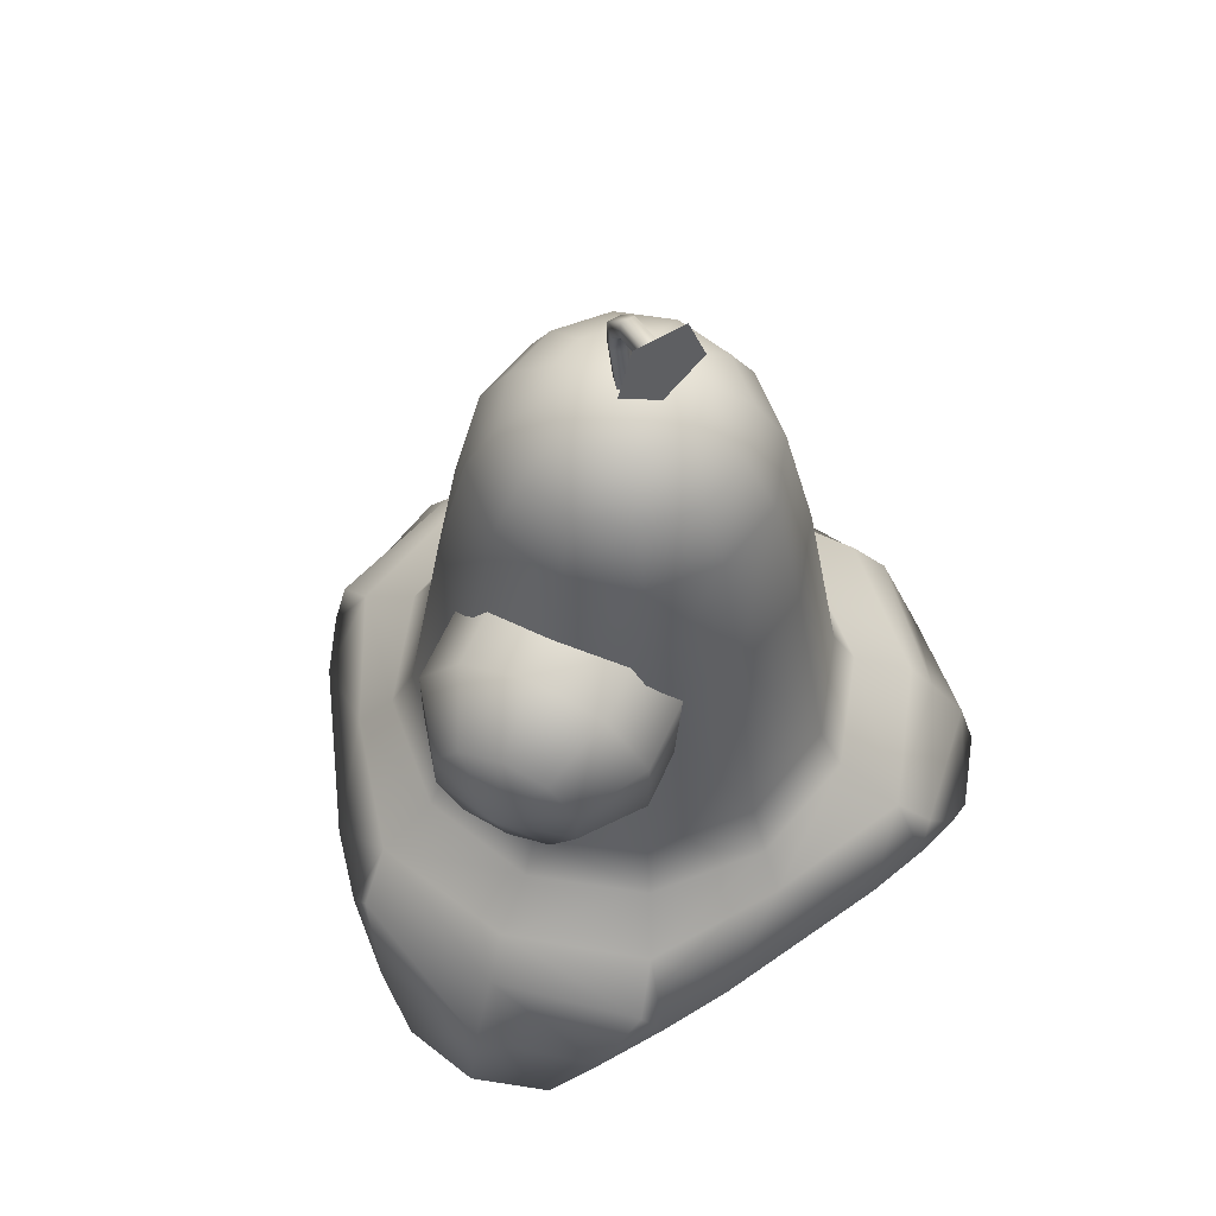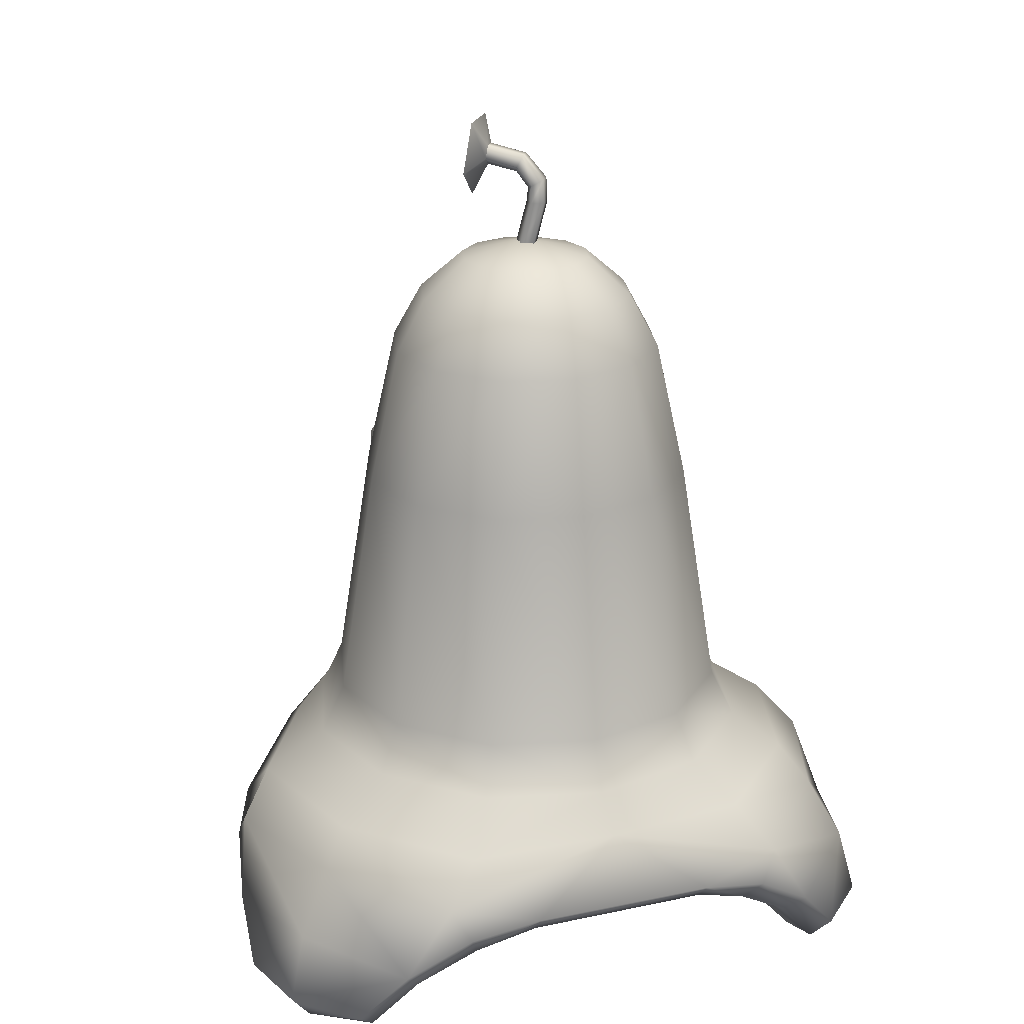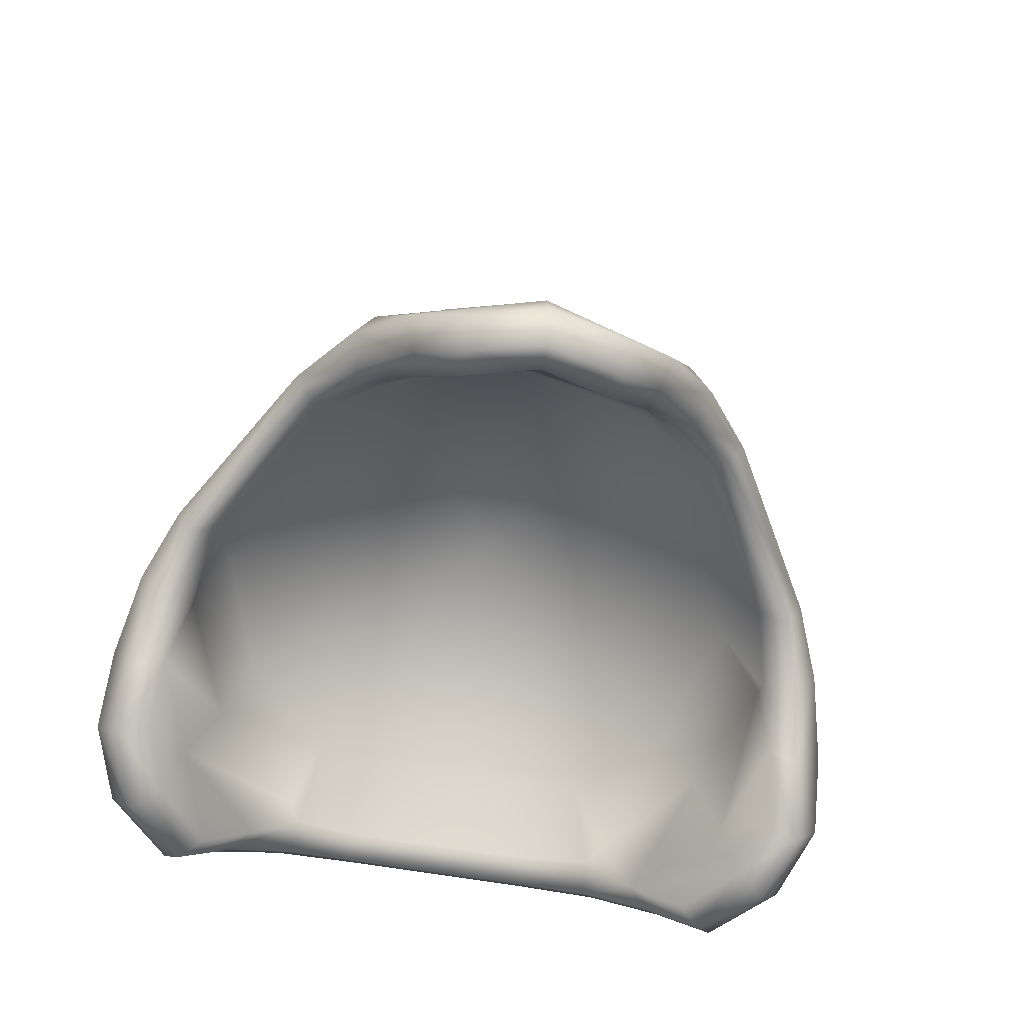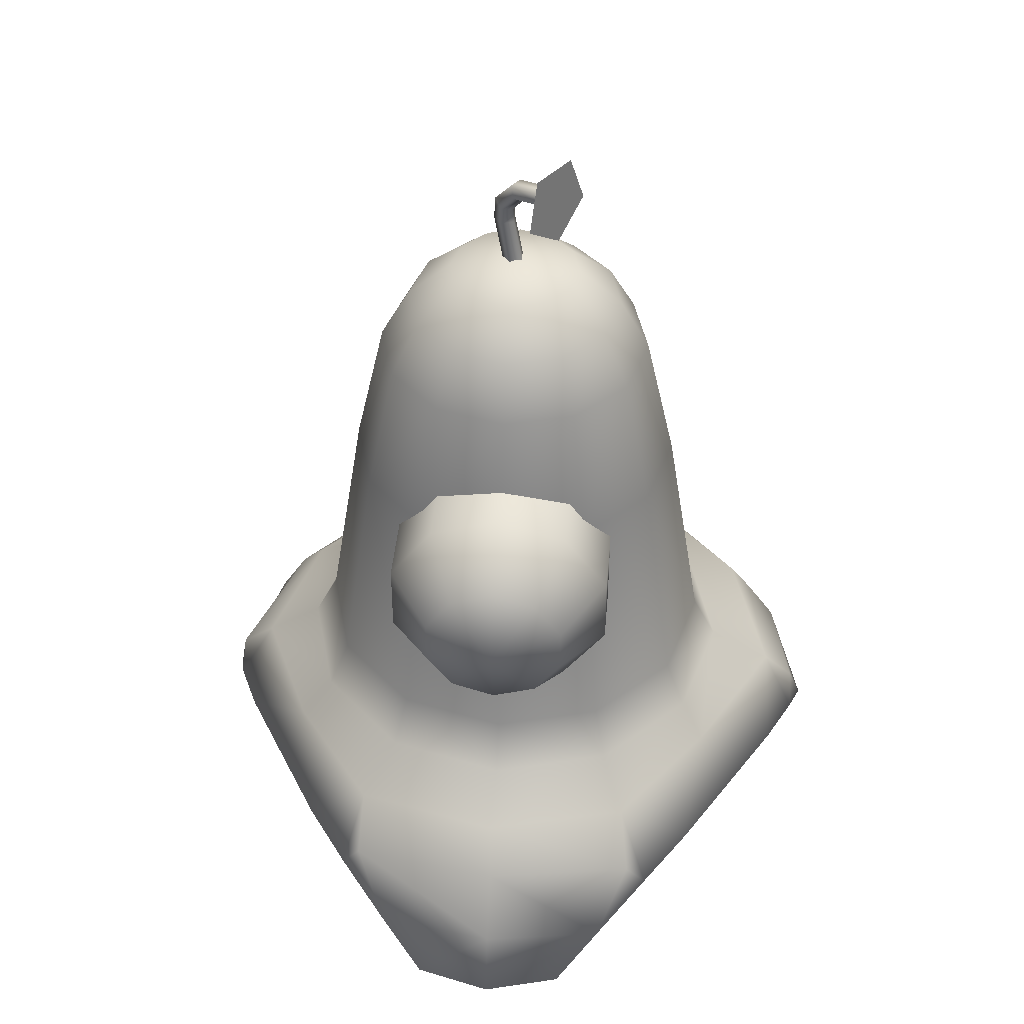
<metadata>
{"format":"obj","ext":"obj","renderer":"f3d","projection":"perspective","resolution":1024,"background":"white","views":[{"elev":60.5,"azim":24.0,"up":"+Z"},{"elev":22.3,"azim":160.0,"up":"+Z"},{"elev":-64.2,"azim":-129.8,"up":"+Z"},{"elev":42.6,"azim":4.9,"up":"+Z"}]}
</metadata>
<code>
g slug001
v 0.001899 -0.6401 0.3442
v -0.09377 -0.5872 0.4759
v 0.001899 -0.5872 0.507
v -0.1529 -0.5872 0.3945
v 0.09757 -0.5872 0.4759
v -0.1529 -0.5872 0.2939
v 0.1567 -0.5872 0.3945
v -0.09377 -0.5872 0.2125
v 0.1567 -0.5872 0.2939
v 0.001899 -0.5872 0.1814
v 0.09757 -0.5872 0.2125
v 0.1053 -0.07218 1.12
v 0.09827 -0.06726 1.218
v 0.1541 0.00787 1.187
v 0.04677 -0.1454 1.187
v 0.1258 -0.01591 1.297
v 0.05942 -0.1107 1.297
v 0.4305 0.5171 -0.5382
v 0.63 0.3632 -0.6534
v 0.5243 0.471 -0.6546
v 0.5641 0.5104 -0.6663
v 0.5982 0.3448 -0.5191
v 0.6852 0.3951 -0.6861
v 0.4678 0.5596 -0.551
v 0.604 0.5497 -0.6217
v 0.6705 0.2177 -0.6546
v 0.7259 0.2399 -0.677
v 0.6571 0.1122 -0.5402
v 0.7308 0.4214 -0.6217
v 0.7786 0.2474 -0.6217
v 0.5043 0.6012 -0.5041
v 0.7152 0.1237 -0.5501
v 0.695 0.4007 -0.4716
v 0.7733 0.1353 -0.5041
v 0.6269 0.04751 -0.3937
v 0.6299 0.0175 -0.4351
v 0.5339 0.3077 -0.3941
v 0.5582 0.02525 -0.2212
v 0.7372 0.04095 -0.3407
v 0.7418 -0.008774 -0.4088
v 0.6663 0.0005443 -0.2412
v 0.6222 0.3587 -0.3308
v 0.687 -0.00775 -0.4668
v 0.5996 -0.1363 -0.382
v 0.682 -0.1546 -0.3741
v 0.6508 -0.1383 -0.4144
v 0.4046 0.6172 -0.3407
v 0.5713 0.3293 -0.2412
v 0.3638 0.6459 -0.4088
v 0.3373 0.598 -0.4668
v 0.2076 0.667 -0.3741
v -0.006625 0.5832 -0.2412
v 0.3341 0.5759 -0.2412
v 0.4169 -0.4482 -0.3788
v 0.4185 -0.2477 -0.2197
v 0.4456 -0.4918 -0.4133
v 0.2627 0.4522 -0.1613
v 0.001898 0.5191 -0.1613
v 0.4535 0.2613 -0.1613
v 1.831e-06 -2.766e-07 3.815e-08
v 0.4852 0.2796 -0.2195
v 0.2581 -0.4884 -0.2349
v 0.3042 0.4787 -0.2157
v -0.005482 -0.548 -0.2324
v 0.3552 0.5186 -0.3936
v 0.1822 0.5866 -0.3819
v 0.3306 0.536 -0.4351
v -0.004799 0.4855 -0.2197
v 0.2061 0.6319 -0.4144
v -0.2039 0.6668 -0.3741
v -0.2026 0.631 -0.4133
v -0.1792 0.5844 -0.3788
v -0.2925 0.4648 -0.237
v -0.3318 0.5981 -0.4649
v -0.4008 0.6169 -0.3406
v -0.3601 0.6455 -0.4088
v -0.3269 0.5355 -0.4348
v -0.4618 0.5557 -0.5498
v -0.3596 0.5156 -0.4029
v -0.5008 0.6002 -0.5039
v -0.4227 0.5111 -0.5397
v -0.5333 0.3091 -0.4014
v -0.4771 0.2686 -0.2321
v -0.5943 0.3448 -0.5191
v -0.6589 0.1143 -0.5377
v -0.6243 0.05081 -0.3992
v -0.5535 0.0117 -0.228
v -0.6258 0.01779 -0.4349
v -0.6012 0.5478 -0.6217
v -0.5685 0.5062 -0.6781
v -0.5216 0.4687 -0.654
v -0.6261 0.3631 -0.6534
v -0.6912 0.4007 -0.4716
v -0.6814 0.395 -0.6861
v -0.727 0.4214 -0.6217
v -0.6653 0.2199 -0.654
v -0.7194 0.2345 -0.666
v -0.7736 0.2492 -0.6217
v -0.7688 0.1361 -0.5039
v -0.7146 0.1252 -0.551
v -0.6184 0.3587 -0.3308
v -0.6826 -0.008372 -0.4659
v -0.7377 -0.008408 -0.4088
v -0.3265 0.5496 -0.2412
v -0.7332 0.04114 -0.3406
v -0.5548 0.3121 -0.2412
v -0.2589 0.4522 -0.1613
v -0.6463 -0.004377 -0.2412
v -0.678 -0.1543 -0.3741
v -0.6438 -0.1352 -0.4118
v -0.4498 0.2613 -0.1613
v -0.5196 0.000544 -0.1613
v -0.5893 -0.1322 -0.3748
v -0.4275 -0.2474 -0.2134
v -0.2634 -0.4827 -0.2314
v -0.4086 -0.445 -0.3748
v -0.4384 -0.4908 -0.4118
v -0.4721 -0.5108 -0.3741
v -0.5155 -0.2982 -0.2412
v -0.3265 -0.5584 -0.2412
v -0.348 -0.5877 -0.4659
v -0.4472 -0.2587 -0.1613
v -0.297 -0.5516 -0.4348
v -0.3756 -0.6355 -0.4087
v -0.2589 -0.4511 -0.1613
v -0.247 -0.6784 -0.549
v -0.4653 0.000544 -0.05179
v -0.4027 -0.2331 -0.05179
v -0.4027 0.2342 -0.05179
v -0.2317 0.4052 -0.05179
v 0.001898 0.4678 -0.05179
v 0.2355 0.4052 -0.05179
v 0.4065 0.2342 -0.05179
v -0.3294 0.1918 0.4745
v -0.1893 0.3318 0.4745
v 0.001898 0.383 0.4745
v 0.1931 0.3318 0.4745
v 0.3331 0.1918 0.4745
v -0.3806 0.000544 0.4745
v 0.4691 0.0005439 -0.05179
v 0.3844 0.0005439 0.4745
v 0.5234 0.0005439 -0.1613
v 0.5022 -0.2982 -0.2412
v 0.4759 -0.5108 -0.3741
v 0.3524 -0.5871 -0.4649
v 0.3007 -0.5516 -0.4348
v 0.2337 -0.6286 -0.5376
v 0.2674 -0.5705 -0.4026
v 0.001531 -0.6173 -0.4013
v -0.2678 -0.5671 -0.399
v 0.001899 -0.6879 -0.5191
v -0.2279 -0.6225 -0.5396
v 0.3794 -0.6355 -0.4087
v 0.252 -0.6823 -0.551
v 0.3132 -0.5584 -0.2412
v 0.451 -0.2587 -0.1613
v 0.4065 -0.2331 -0.05179
v 0.3331 -0.1907 0.4745
v 0.2355 -0.4041 -0.05179
v 0.2627 -0.4511 -0.1613
v 0.1931 -0.3307 0.4745
v 0.3343 -0.6564 -0.3406
v 0.2698 -0.7346 -0.5039
v -0.006626 -0.6373 -0.2412
v 0.001897 -0.7158 -0.3308
v 0.3156 0.0005439 0.7799
v 0.2736 -0.1563 0.7799
v 0.2736 0.1574 0.7799
v 0.1587 0.2722 0.7799
v 0.001899 0.3142 0.7799
v -0.155 0.2722 0.7799
v -0.2698 0.1574 0.7799
v -0.3118 0.000544 0.7799
v 0.2166 0.1245 0.8988
v 0.1258 0.2152 0.8988
v 0.001899 0.2484 0.8988
v -0.1221 0.2152 0.8988
v -0.2128 0.1245 0.8988
v -0.246 0.0005439 0.8988
v 0.2498 0.0005439 0.8988
v 0.07628 0.1294 0.986
v 0.001898 0.1493 0.986
v -0.07248 0.1294 0.986
v -0.1269 0.07492 0.986
v 0.001898 0.0005439 1.023
v 0.1307 0.07492 0.986
v -0.1469 0.0005439 0.986
v 0.1507 0.0005439 0.986
v 0.2166 -0.1234 0.8988
v -0.1269 -0.07383 0.986
v -0.2128 -0.1234 0.8988
v 0.1587 -0.2711 0.7799
v 0.1307 -0.07383 0.986
v 0.1258 -0.2141 0.8988
v 0.001898 -0.382 0.4745
v -0.07248 -0.1283 0.986
v -0.2698 -0.1563 0.7799
v 0.07628 -0.1283 0.986
v 0.001898 -0.3132 0.7799
v 0.001898 -0.4667 -0.05179
v 0.001898 -0.1482 0.986
v -0.1221 -0.2141 0.8988
v 0.001898 -0.2474 0.8988
v -0.155 -0.2711 0.7799
v -0.1893 -0.3307 0.4745
v -0.3294 -0.1907 0.4745
v -0.2317 -0.4041 -0.05179
v 0.001898 -0.521 -0.1613
v -0.3305 -0.6564 -0.3406
v 0.001899 -0.7998 -0.4716
v -0.266 -0.7346 -0.5039
v -0.1703 -0.7953 -0.6217
v 0.0019 -0.8411 -0.6217
v -0.1506 -0.7463 -0.6782
v 0.1741 -0.7953 -0.6217
v 0.0019 -0.7884 -0.6861
v 0.1597 -0.7411 -0.666
v -0.1414 -0.6869 -0.6539
v 0.0019 -0.7246 -0.6534
v 0.1452 -0.6869 -0.6539
v 0.02115 -0.01326 1.006
v -0.0006572 0.00201 1.112
v -0.001175 0.03167 1.112
v 0.02064 0.0164 1.006
v -0.006899 -0.02292 1.006
v -0.02955 0.04035 1.112
v -0.007737 0.02508 1.006
v -0.02871 -0.00765 1.112
v -0.02475 0.0007731 1.006
v -0.04657 0.01605 1.112
v -0.002031 0.03227 1.153
v -0.02731 0.03878 1.167
v -0.04433 0.01448 1.167
v -0.02957 -0.00705 1.153
v -0.003427 0.003949 1.144
v 0.01171 0.01146 1.221
v -0.005309 -0.01284 1.221
v -0.000799 -0.02719 1.195
v 0.02674 0.01213 1.195
v 0.01901 -0.01176 1.179
v 0.06258 -0.06038 1.238
v 0.0796 -0.03608 1.238
v 0.05934 -0.0693 1.21
v 0.08688 -0.02998 1.21
v 0.07435 -0.05051 1.193
v 0.07435 -0.05051 1.193
v 0.1053 -0.07218 1.12
v 0.1541 0.00787 1.187
v 0.08688 -0.02998 1.21
v 0.05934 -0.0693 1.21
v 0.1258 -0.01591 1.297
v 0.04677 -0.1454 1.187
v 0.0796 -0.03608 1.238
v 0.06258 -0.06038 1.238
v 0.05942 -0.1107 1.297
v 0.001899 -0.4488 0.6076
v -0.1529 -0.2776 0.5573
v 0.001899 -0.2776 0.6076
v -0.1529 -0.4488 0.5573
v -0.2486 -0.2776 0.4256
v 0.1567 -0.4488 0.5573
v 0.1567 -0.2776 0.5573
v -0.2486 -0.4488 0.4256
v -0.2486 -0.2776 0.2628
v 0.2524 -0.4488 0.4256
v 0.2524 -0.2776 0.4256
v -0.2486 -0.4488 0.2628
v -0.1529 -0.2776 0.1311
v 0.2524 -0.4488 0.2628
v 0.2524 -0.2776 0.2628
v -0.1529 -0.4488 0.1311
v 0.001899 -0.2776 0.08083
v 0.1567 -0.4488 0.1311
v 0.1567 -0.2776 0.1311
v 0.001899 -0.4488 0.08083
v 0.1567 -0.5872 0.3945
v 0.1567 -0.5872 0.2939
v 0.09757 -0.5872 0.4759
v 0.09757 -0.5872 0.2125
v 0.001899 -0.5872 0.1814
v 0.001899 -0.5872 0.507
v -0.09377 -0.5872 0.2125
v -0.1529 -0.5872 0.2939
v -0.09377 -0.5872 0.4759
v -0.1529 -0.5872 0.3945
g slug001_0
f 3 2 1
f 2 4 1
f 5 3 1
f 4 6 1
f 7 5 1
f 6 8 1
f 9 7 1
f 8 10 1
f 11 9 1
f 10 11 1
f 14 13 12
f 12 13 15
f 16 13 14
f 15 13 17
f 17 13 16
f 20 19 18
f 20 18 21
f 20 21 19
f 19 22 18
f 21 23 19
f 18 24 21
f 21 25 23
f 21 24 25
f 19 26 22
f 26 19 27
f 19 23 27
f 26 28 22
f 26 27 28
f 25 29 23
f 27 23 30
f 23 29 30
f 29 25 31
f 24 31 25
f 27 32 28
f 27 30 32
f 30 29 33
f 33 29 31
f 30 34 32
f 34 30 33
f 22 28 35
f 28 32 36
f 36 35 28
f 37 22 35
f 18 22 37
f 38 35 36
f 37 35 38
f 34 33 39
f 32 34 40
f 39 40 34
f 40 39 41
f 33 42 39
f 39 42 41
f 33 31 42
f 32 43 36
f 43 32 40
f 38 36 44
f 36 43 44
f 43 40 45
f 45 40 41
f 43 46 44
f 46 43 45
f 31 47 42
f 42 48 41
f 42 47 48
f 47 31 49
f 49 31 24
f 50 49 24
f 50 24 18
f 47 49 51
f 51 49 50
f 51 52 47
f 47 53 48
f 52 53 47
f 44 46 54
f 55 44 54
f 44 55 38
f 46 56 54
f 46 45 56
f 48 53 57
f 53 52 58
f 57 53 58
f 59 48 57
f 41 48 59
f 55 60 38
f 38 60 61
f 61 37 38
f 62 60 55
f 61 60 63
f 64 60 62
f 62 55 54
f 65 37 61
f 63 65 61
f 65 63 66
f 65 18 37
f 18 65 67
f 66 67 65
f 67 50 18
f 67 66 50
f 63 60 68
f 63 68 66
f 66 69 50
f 69 51 50
f 70 51 69
f 70 52 51
f 71 69 66
f 71 70 69
f 68 72 66
f 72 71 66
f 68 60 73
f 72 68 73
f 71 74 70
f 74 71 72
f 75 52 70
f 74 76 70
f 70 76 75
f 77 74 72
f 74 78 76
f 78 74 77
f 79 77 72
f 72 73 79
f 75 76 80
f 78 80 76
f 77 79 81
f 81 78 77
f 82 79 73
f 73 60 83
f 83 82 73
f 84 81 79
f 82 84 79
f 85 84 82
f 86 85 82
f 86 82 83
f 87 86 83
f 83 60 87
f 85 86 88
f 88 86 87
f 89 80 78
f 90 78 81
f 90 89 78
f 91 81 84
f 91 90 81
f 92 91 84
f 91 92 90
f 92 84 85
f 80 89 93
f 80 93 75
f 90 94 89
f 92 94 90
f 89 95 93
f 94 95 89
f 96 92 85
f 96 97 92
f 97 94 92
f 96 85 97
f 98 95 94
f 97 98 94
f 93 95 99
f 95 98 99
f 97 100 98
f 85 100 97
f 100 99 98
f 93 101 75
f 93 99 101
f 102 100 85
f 88 102 85
f 103 99 100
f 102 103 100
f 75 101 104
f 75 104 52
f 99 105 101
f 105 99 103
f 101 105 106
f 101 106 104
f 52 104 107
f 58 52 107
f 108 105 103
f 105 108 106
f 109 103 102
f 108 103 109
f 110 102 88
f 110 109 102
f 104 106 111
f 107 104 111
f 106 108 112
f 111 106 112
f 113 110 88
f 113 88 87
f 87 114 113
f 87 60 114
f 114 60 115
f 115 60 64
f 114 116 113
f 116 114 115
f 117 110 113
f 116 117 113
f 117 118 110
f 118 109 110
f 109 119 108
f 118 119 109
f 120 119 118
f 121 117 116
f 117 121 118
f 108 119 122
f 112 108 122
f 123 116 115
f 123 121 116
f 121 124 118
f 120 118 124
f 119 120 125
f 122 119 125
f 126 121 123
f 121 126 124
f 112 122 127
f 122 125 128
f 122 128 127
f 112 127 129
f 111 112 129
f 111 129 130
f 107 111 130
f 107 130 131
f 58 107 131
f 58 131 132
f 57 58 132
f 57 132 133
f 59 57 133
f 134 129 127
f 135 130 129
f 134 135 129
f 136 131 130
f 135 136 130
f 137 132 131
f 136 137 131
f 138 133 132
f 137 138 132
f 139 134 127
f 139 127 128
f 59 133 140
f 138 141 133
f 141 140 133
f 142 59 140
f 142 41 59
f 143 41 142
f 41 143 45
f 45 143 144
f 45 144 56
f 56 144 145
f 54 56 145
f 146 54 145
f 62 54 146
f 146 145 147
f 147 148 146
f 146 148 62
f 62 148 64
f 148 149 64
f 148 147 149
f 64 149 115
f 149 150 115
f 115 150 123
f 149 151 150
f 147 151 149
f 123 150 152
f 151 152 150
f 152 126 123
f 144 153 145
f 145 154 147
f 145 153 154
f 153 144 155
f 144 143 155
f 155 143 156
f 156 143 142
f 156 142 157
f 142 140 157
f 158 157 140
f 141 158 140
f 156 157 159
f 160 155 156
f 160 156 159
f 158 161 157
f 161 159 157
f 155 162 153
f 153 163 154
f 162 163 153
f 162 155 164
f 164 155 160
f 163 162 165
f 165 162 164
f 158 141 166
f 161 158 167
f 167 158 166
f 166 141 168
f 141 138 168
f 168 138 169
f 138 137 169
f 169 137 170
f 137 136 170
f 170 136 171
f 136 135 171
f 171 135 172
f 135 134 172
f 172 134 173
f 134 139 173
f 166 168 174
f 168 169 175
f 174 168 175
f 169 170 176
f 175 169 176
f 170 171 177
f 176 170 177
f 171 172 178
f 177 171 178
f 172 173 179
f 178 172 179
f 180 166 174
f 167 166 180
f 174 175 181
f 175 176 182
f 181 175 182
f 176 177 183
f 182 176 183
f 177 178 184
f 183 177 184
f 183 185 182
f 182 185 181
f 184 185 183
f 181 185 186
f 186 174 181
f 180 174 186
f 187 185 184
f 184 178 187
f 178 179 187
f 188 180 186
f 186 185 188
f 189 167 180
f 189 180 188
f 187 179 190
f 190 185 187
f 179 191 190
f 179 173 191
f 192 167 189
f 192 161 167
f 193 189 188
f 188 185 193
f 194 189 193
f 194 192 189
f 195 161 192
f 161 195 159
f 196 185 190
f 190 191 196
f 173 197 191
f 173 139 197
f 193 185 198
f 198 194 193
f 199 192 194
f 199 195 192
f 195 200 159
f 160 159 200
f 201 185 196
f 198 185 201
f 191 202 196
f 196 202 201
f 191 197 202
f 203 194 198
f 201 203 198
f 202 203 201
f 203 199 194
f 202 204 203
f 197 204 202
f 204 199 203
f 205 195 199
f 204 205 199
f 195 205 200
f 197 206 204
f 206 205 204
f 139 206 197
f 206 139 128
f 205 206 207
f 206 128 207
f 205 207 200
f 125 207 128
f 208 200 207
f 125 208 207
f 208 160 200
f 208 164 160
f 125 120 208
f 120 164 208
f 165 164 120
f 209 165 120
f 124 209 120
f 210 165 209
f 210 163 165
f 209 124 211
f 211 210 209
f 126 211 124
f 211 212 210
f 212 211 126
f 210 213 163
f 212 213 210
f 214 212 126
f 214 126 152
f 213 215 163
f 154 163 215
f 216 213 212
f 215 213 216
f 214 216 212
f 217 154 215
f 217 215 216
f 147 154 217
f 218 214 152
f 218 152 151
f 219 216 214
f 218 219 214
f 219 218 151
f 217 216 219
f 219 151 147
f 220 217 219
f 220 219 147
f 220 147 217
f 223 222 221
f 224 223 221
f 221 222 225
f 226 223 224
f 227 226 224
f 222 228 225
f 225 228 229
f 229 230 227
f 230 226 227
f 228 230 229
f 223 231 222
f 226 232 223
f 232 231 223
f 230 233 226
f 233 232 226
f 228 234 230
f 234 233 230
f 222 235 228
f 231 235 222
f 235 234 228
f 232 236 231
f 233 237 232
f 237 236 232
f 234 238 233
f 238 237 233
f 231 239 235
f 236 239 231
f 235 240 234
f 240 238 234
f 239 240 235
f 237 241 236
f 241 242 236
f 236 242 239
f 243 241 237
f 238 243 237
f 242 244 239
f 239 244 240
f 245 243 238
f 244 245 240
f 240 245 238
f 248 247 246
f 249 248 246
f 246 247 250
f 251 248 249
f 247 252 250
f 253 251 249
f 250 252 254
f 255 251 253
f 254 255 253
f 252 255 254
f 258 257 256
f 257 259 256
f 257 260 259
f 258 256 261
f 262 258 261
f 260 263 259
f 260 264 263
f 262 261 265
f 266 262 265
f 264 267 263
f 264 268 267
f 266 265 269
f 270 266 269
f 268 271 267
f 268 272 271
f 270 269 273
f 274 270 273
f 272 274 275
f 272 275 271
f 274 273 275
f 265 261 276
f 265 276 277
f 269 265 277
f 261 278 276
f 269 277 279
f 273 269 279
f 261 256 278
f 273 279 280
f 275 273 280
f 256 281 278
f 275 280 282
f 271 275 282
f 256 259 281
f 271 282 283
f 259 284 281
f 267 271 283
f 259 263 284
f 267 283 285
f 263 285 284
f 263 267 285

</code>
